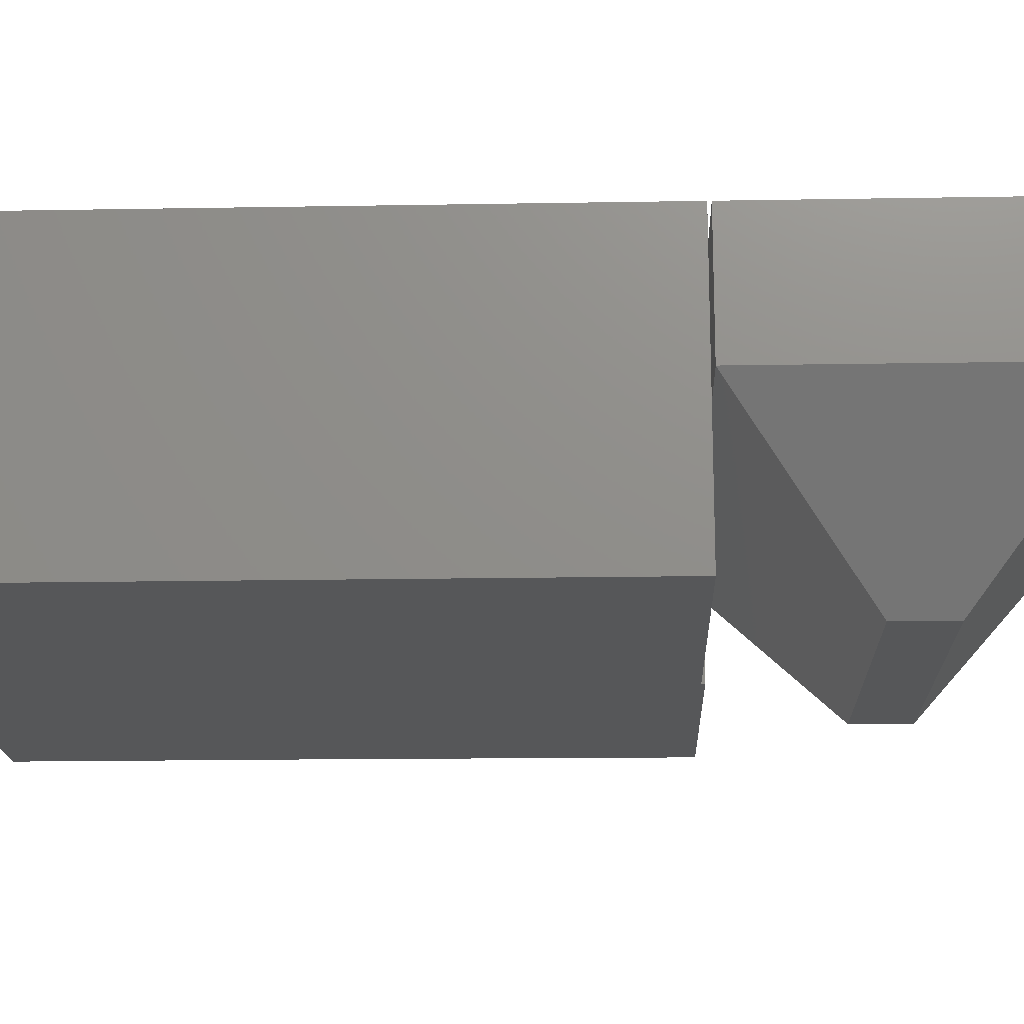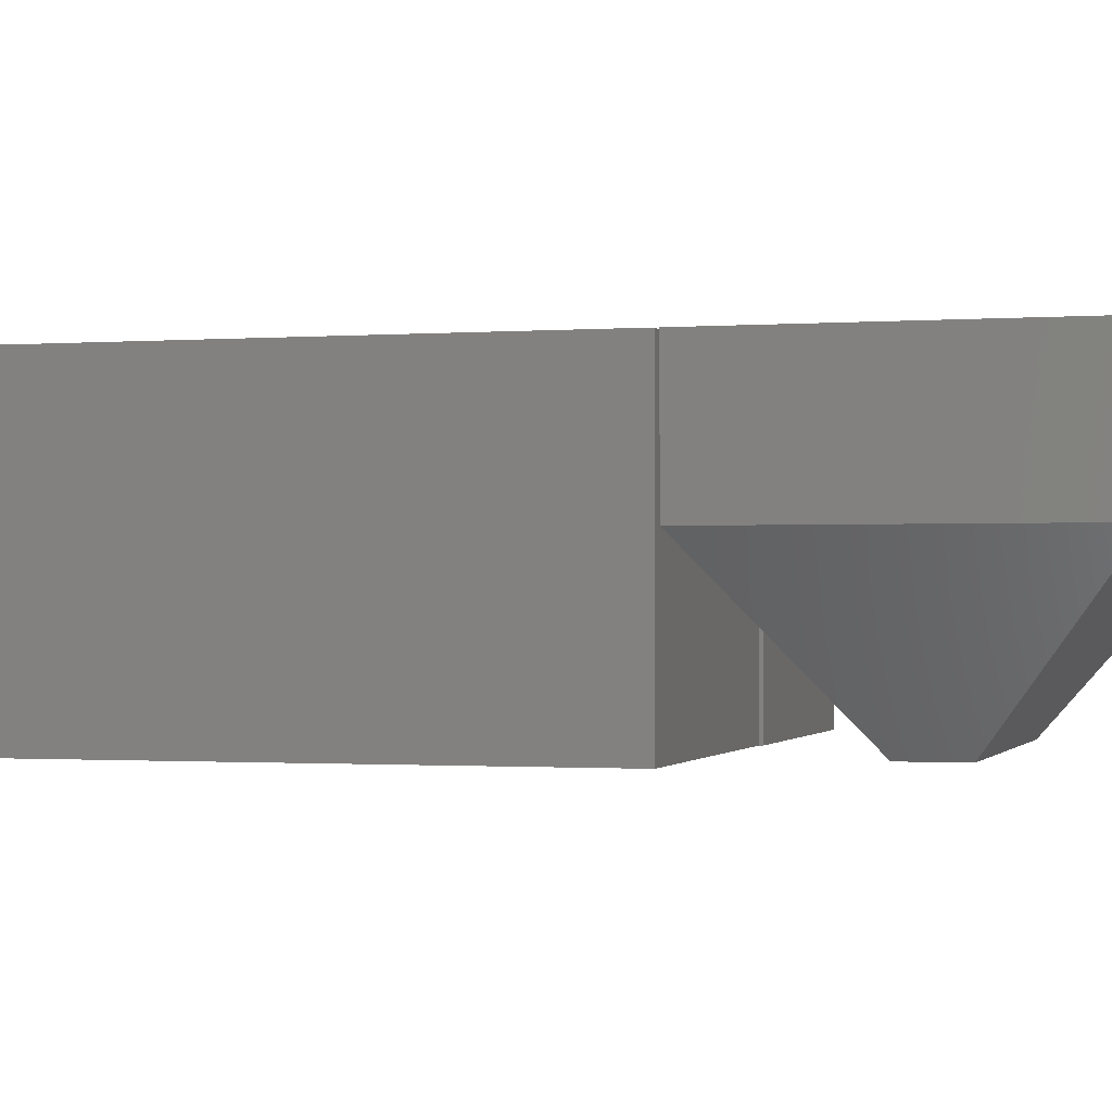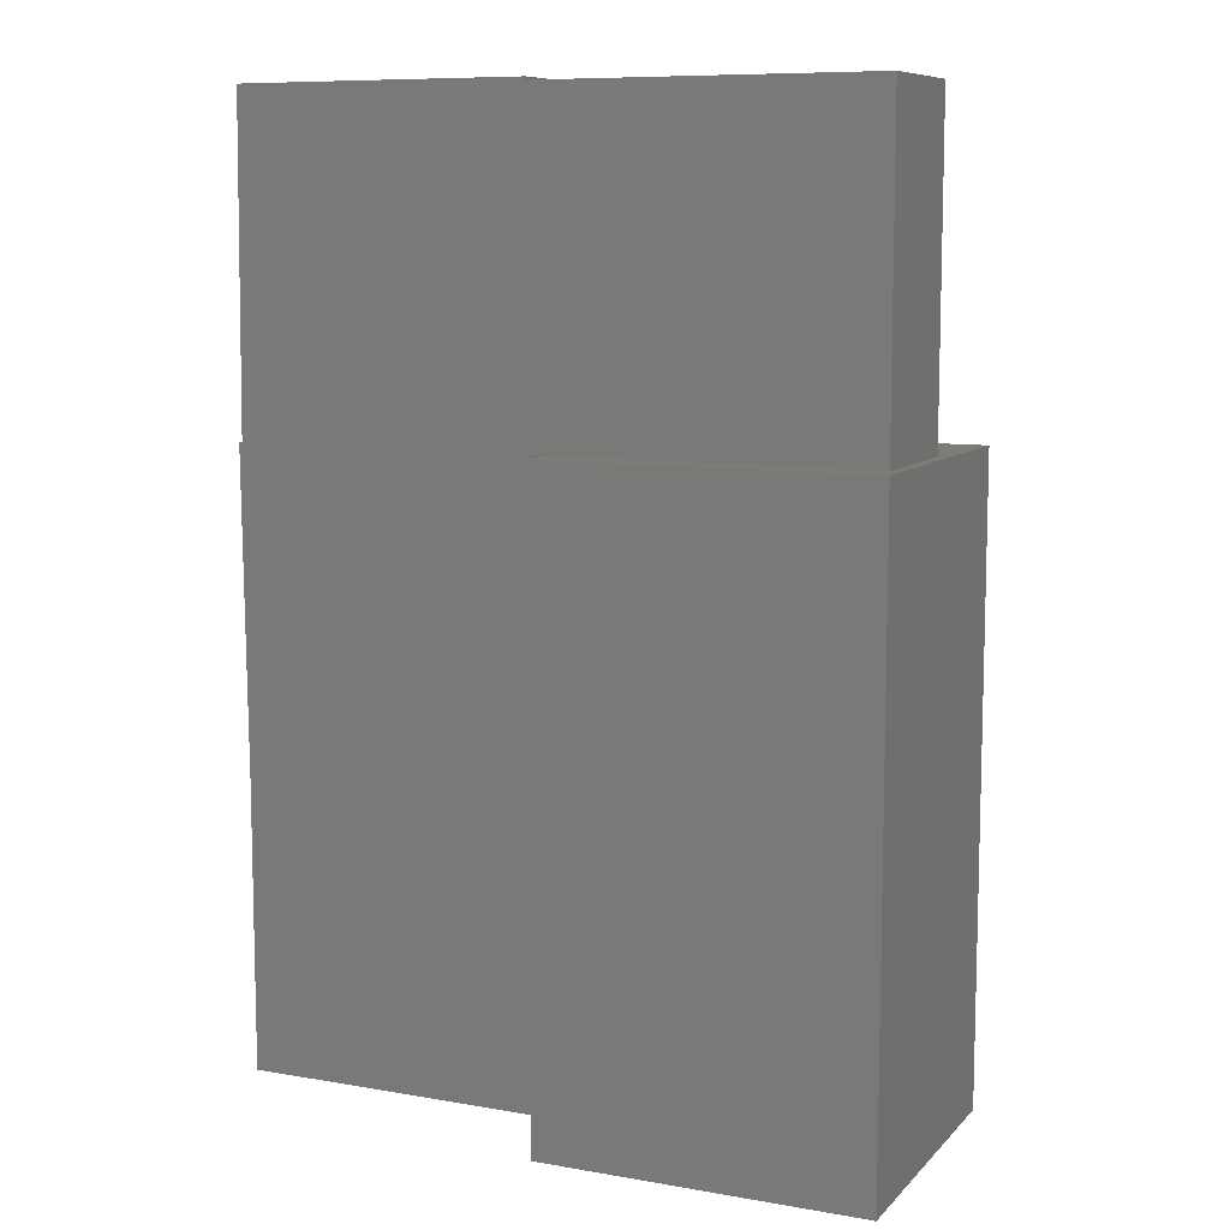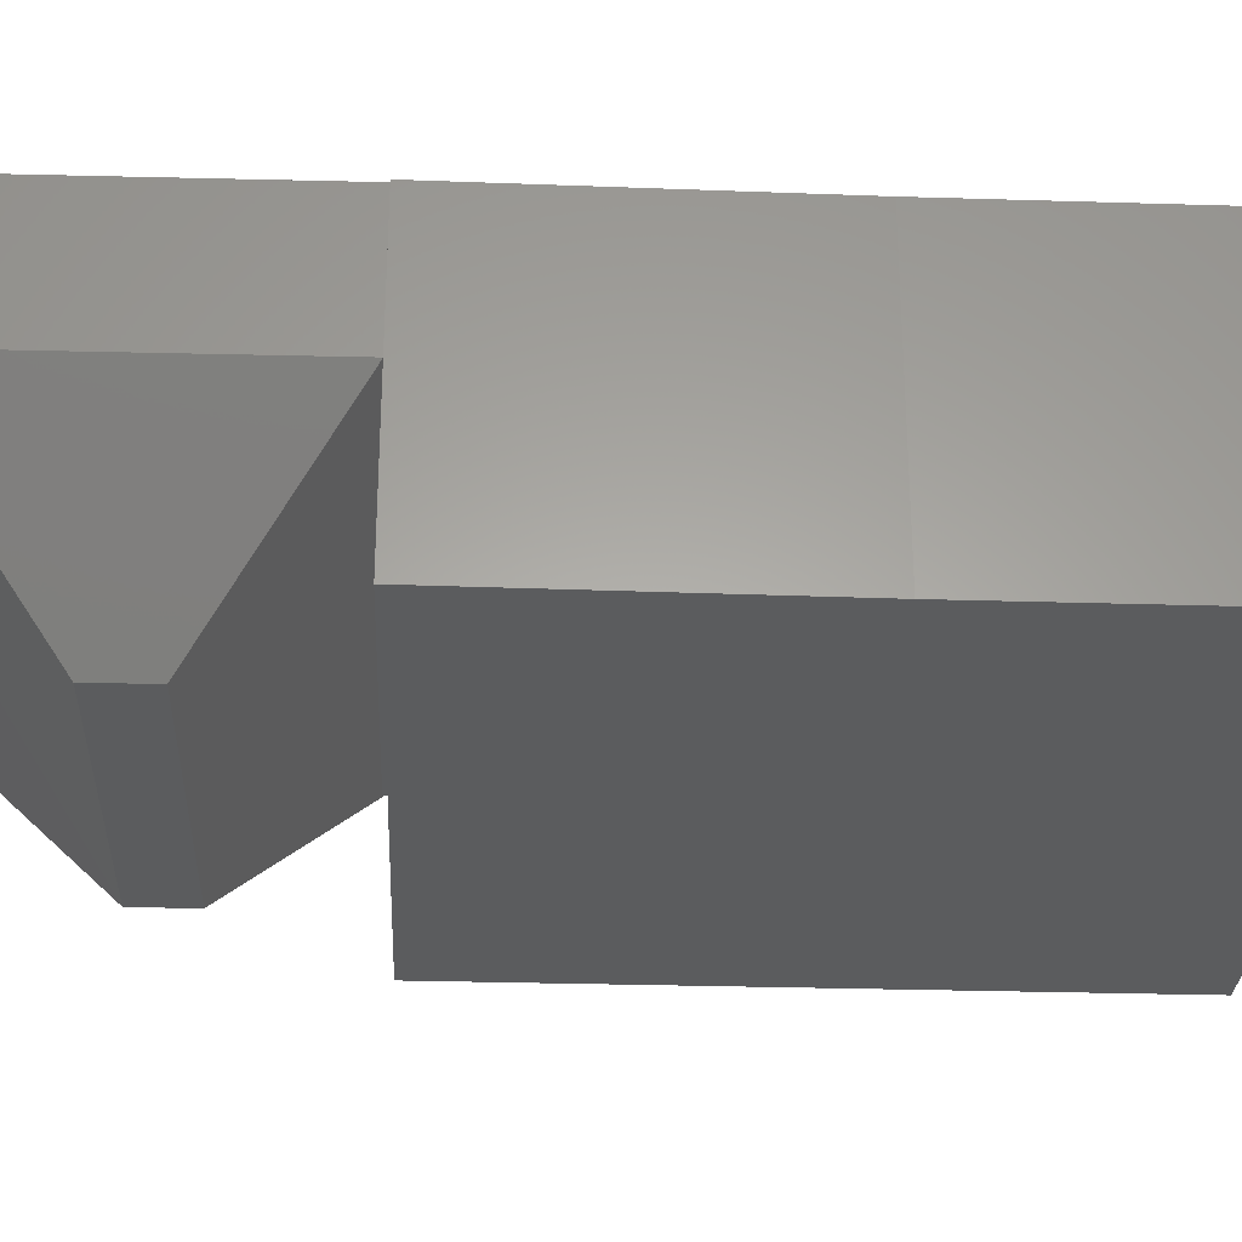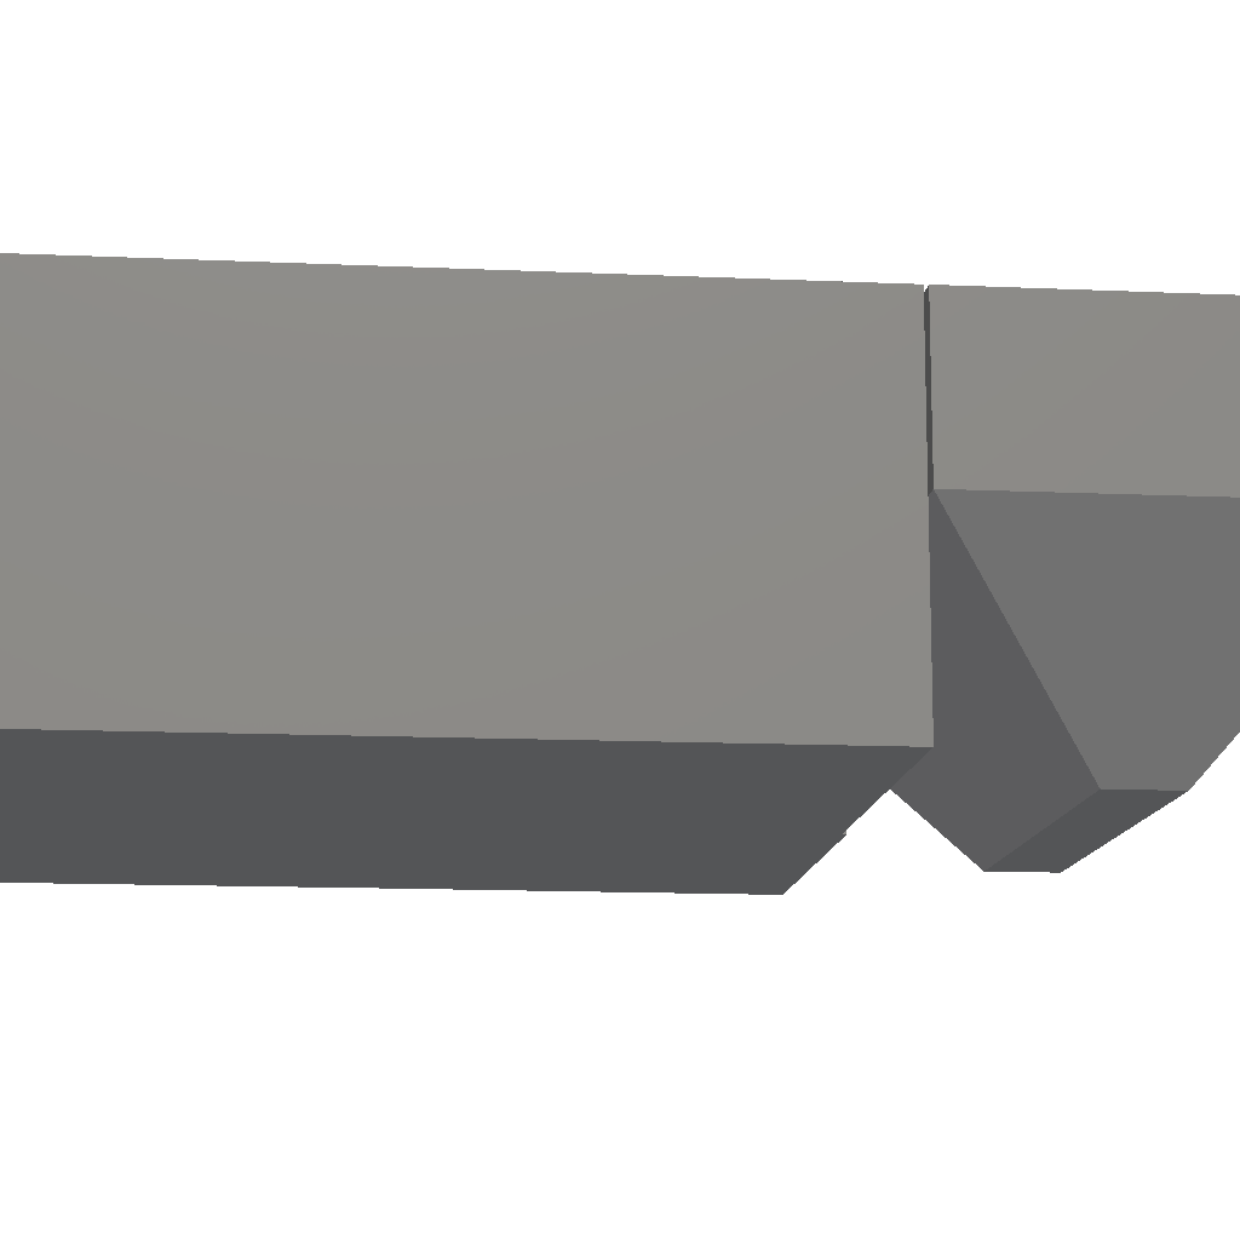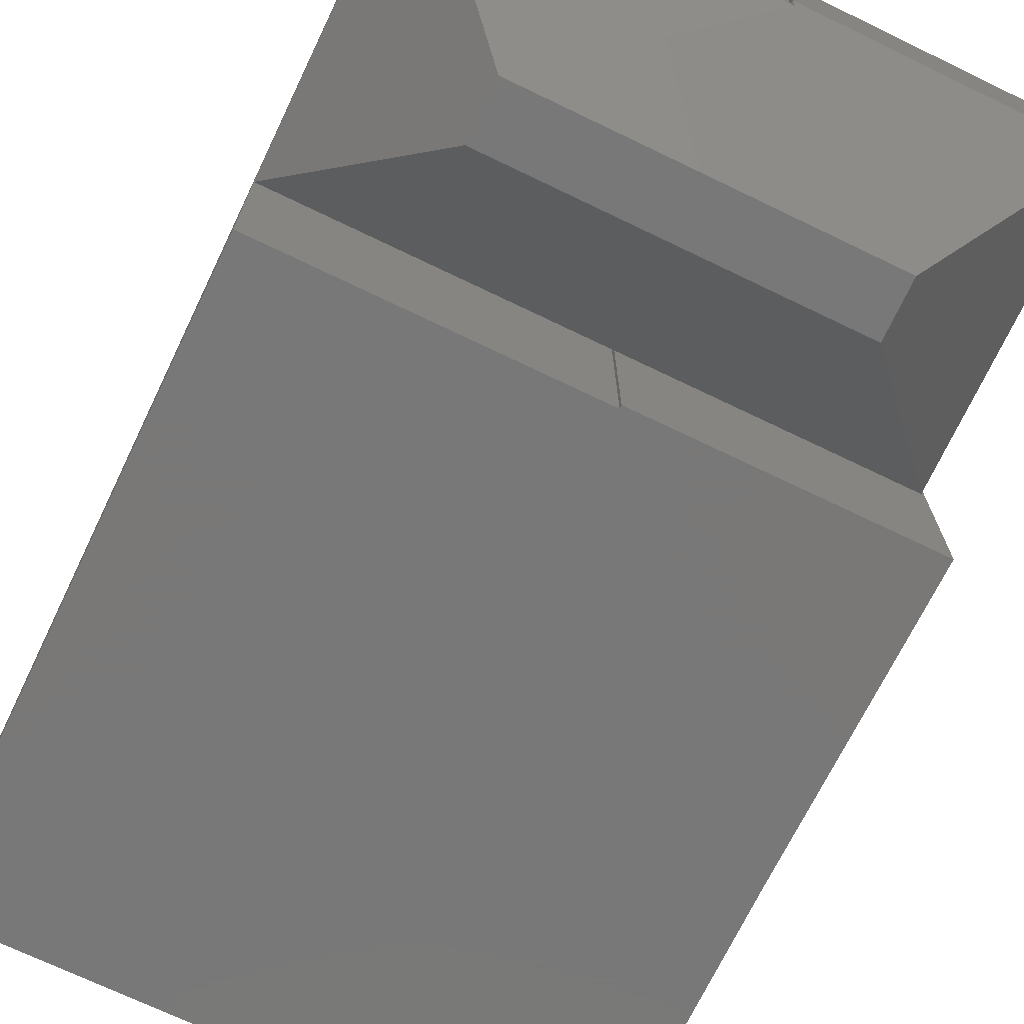
<metadata>
{"format":"stl","ext":"stl","renderer":"f3d","projection":"perspective","resolution":1024,"background":"white","views":[{"elev":-17.2,"azim":-88.0,"up":"+Y"},{"elev":-0.9,"azim":-74.0,"up":"+Y"},{"elev":9.2,"azim":-155.6,"up":"+Z"},{"elev":-28.2,"azim":87.3,"up":"+Y"},{"elev":-13.0,"azim":-95.9,"up":"+Y"},{"elev":-71.3,"azim":-25.7,"up":"+Y"}]}
</metadata>
<code>
# stl→obj: 36 verts, 68 faces
v -0.75 -1.952e-17 -0.5625
v -0.3984 -2.39e-33 -0.5625
v -0.75 -0.3125 -0.5625
v -0.3984 -0.1484 -0.5625
v -0.08725 -0.3125 -0.5625
v -0.08725 -0.1484 -0.5625
v -0.75 -0.3125 0.1213
v -0.75 5.64e-17 0.1213
v -0.3984 -0.3125 0.1213
v -0.08388 -0.3125 0.125
v -0.3984 -0.3125 0.125
v -0.0875 -0.3125 -0.2187
v -0.3984 1.141e-16 0.4655
v -0.3984 1.145e-16 0.4688
v -0.09087 1.316e-16 0.4688
v -0.75 5.681e-17 0.125
v -0.75 9.461e-17 0.4655
v -0.3984 7.633e-17 0.125
v -0.0875 5.542e-17 -0.2187
v -0.08725 2.248e-17 -0.5156
v -0.3984 5.204e-18 -0.5156
v -0.3984 7.592e-17 0.1213
v -0.08725 9.36e-17 0.125
v -0.08388 9.379e-17 0.125
v -0.3984 -0.1406 0.125
v -0.75 -0.1406 0.4655
v -0.75 -0.1406 0.125
v -0.3984 -0.1406 0.4655
v -0.3951 -0.1446 0.4655
v -0.3984 -0.1406 0.4688
v -0.09087 -0.1406 0.4688
v -0.08725 -0.1406 0.125
v -0.6094 -0.3125 0.2656
v -0.2294 -0.3125 0.2656
v -0.23 -0.3125 0.3281
v -0.6094 -0.3125 0.3281
f 1 2 3
f 3 2 4
f 3 4 5
f 5 4 6
f 7 8 3
f 3 8 1
f 9 10 11
f 12 10 9
f 12 9 7
f 12 7 3
f 12 3 5
f 13 14 15
f 16 17 18
f 19 20 21
f 19 21 8
f 19 8 22
f 19 22 18
f 19 18 23
f 19 23 24
f 15 23 13
f 13 23 18
f 13 18 17
f 1 8 2
f 2 8 21
f 11 22 9
f 11 25 22
f 22 25 18
f 9 22 7
f 7 22 8
f 19 12 20
f 20 12 5
f 20 5 6
f 26 17 27
f 27 17 16
f 28 13 17
f 28 17 26
f 28 26 29
f 30 14 28
f 28 14 13
f 15 14 31
f 31 14 30
f 12 19 10
f 10 19 24
f 10 24 23
f 10 23 32
f 10 32 25
f 10 25 11
f 16 18 27
f 27 18 25
f 27 25 33
f 33 25 32
f 33 32 34
f 32 31 34
f 34 31 35
f 32 23 31
f 31 23 15
f 4 2 21
f 4 21 6
f 6 21 20
f 26 27 36
f 36 27 33
f 33 34 36
f 36 34 35
f 29 26 36
f 29 36 35
f 29 35 31
f 29 31 30
f 30 28 29

</code>
